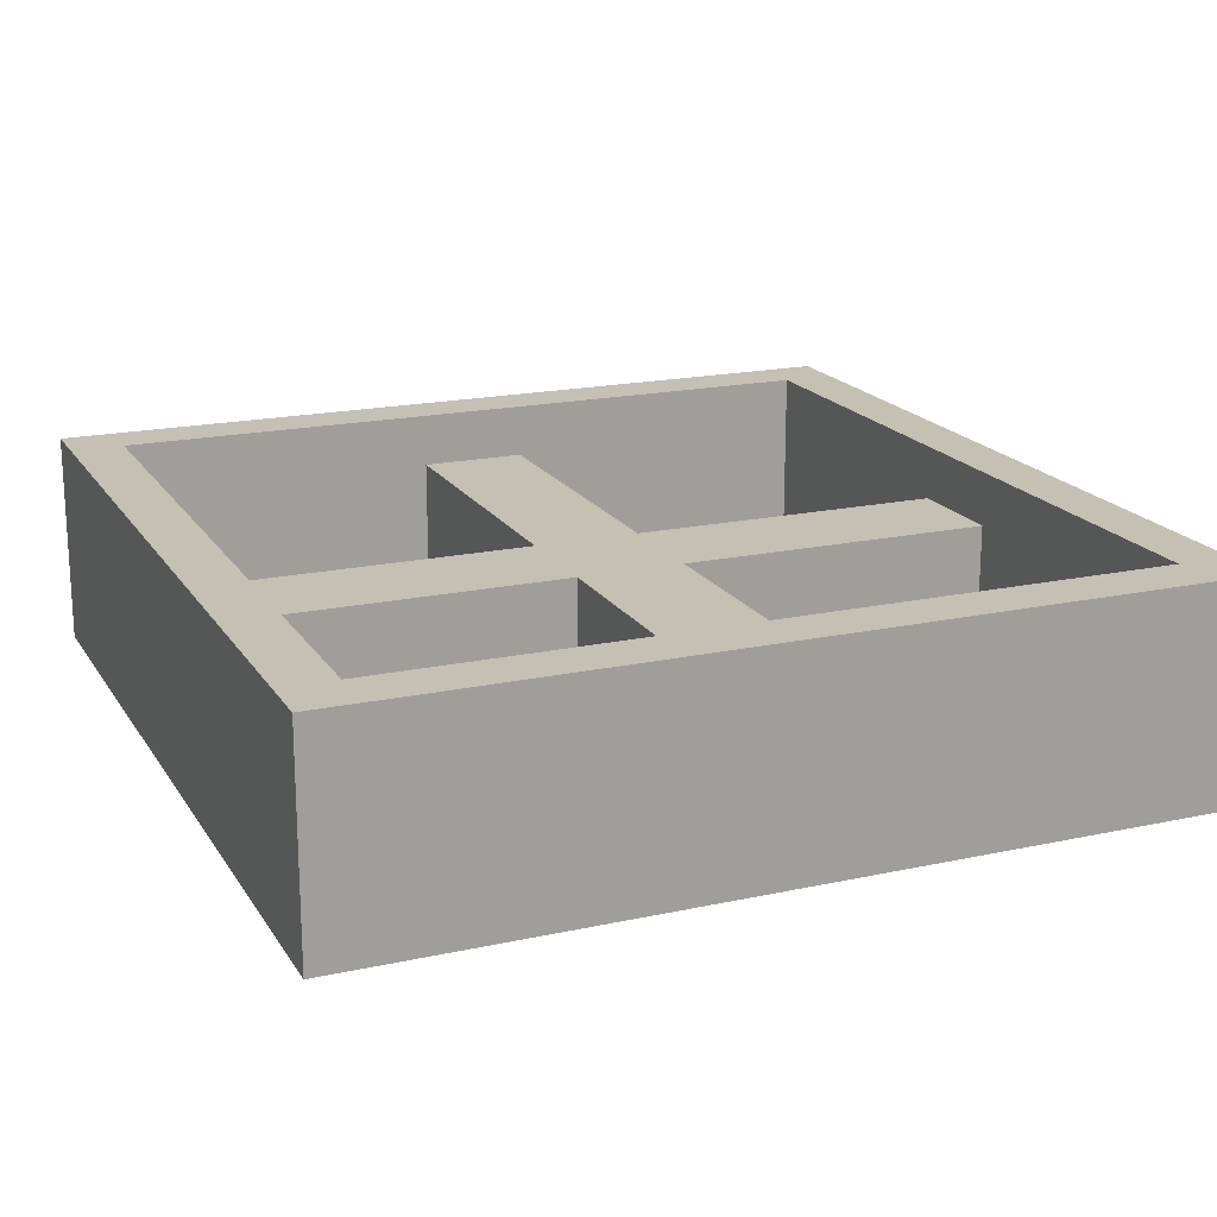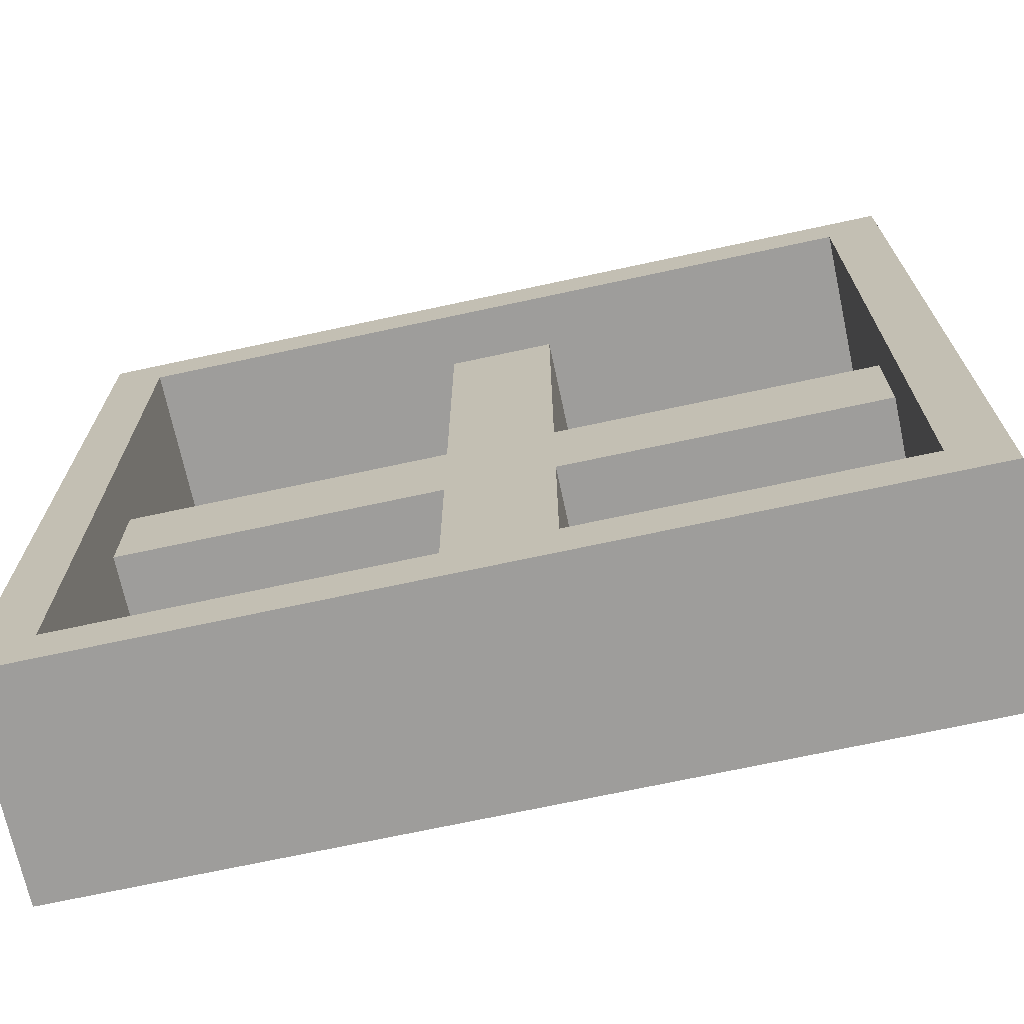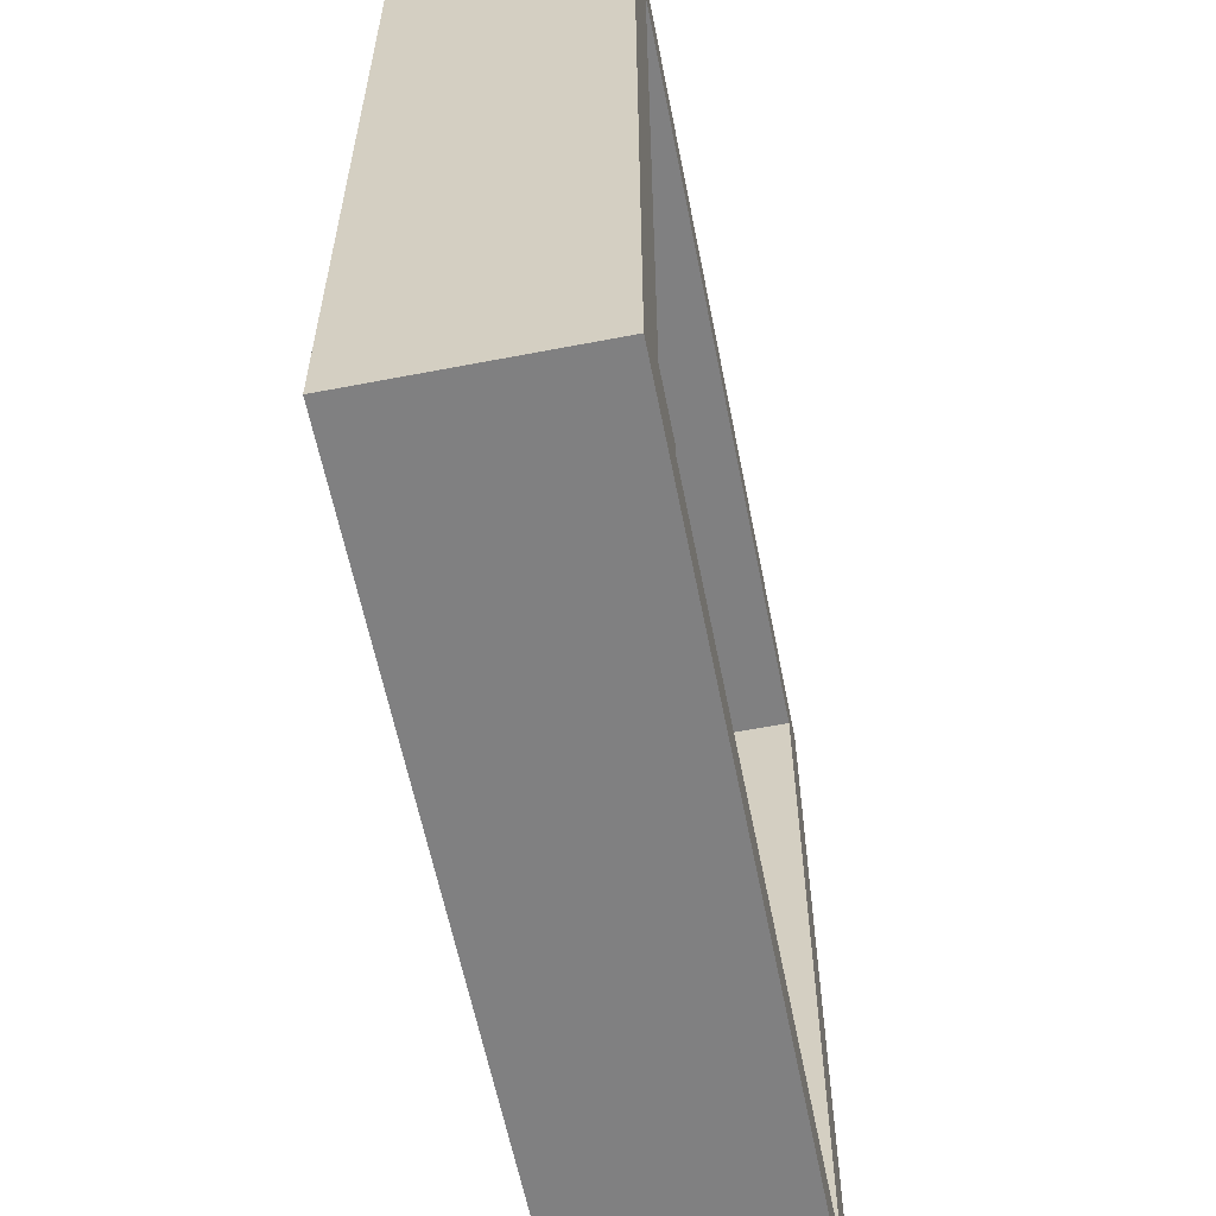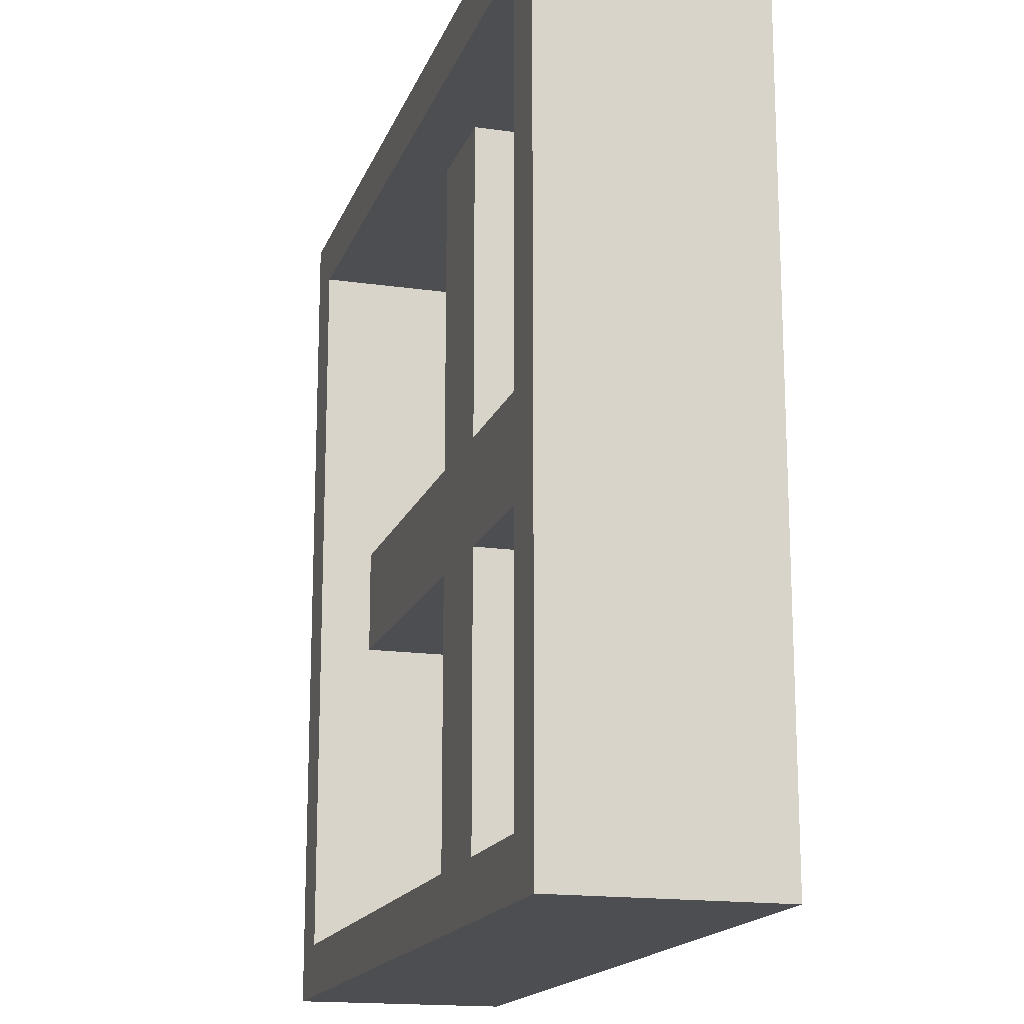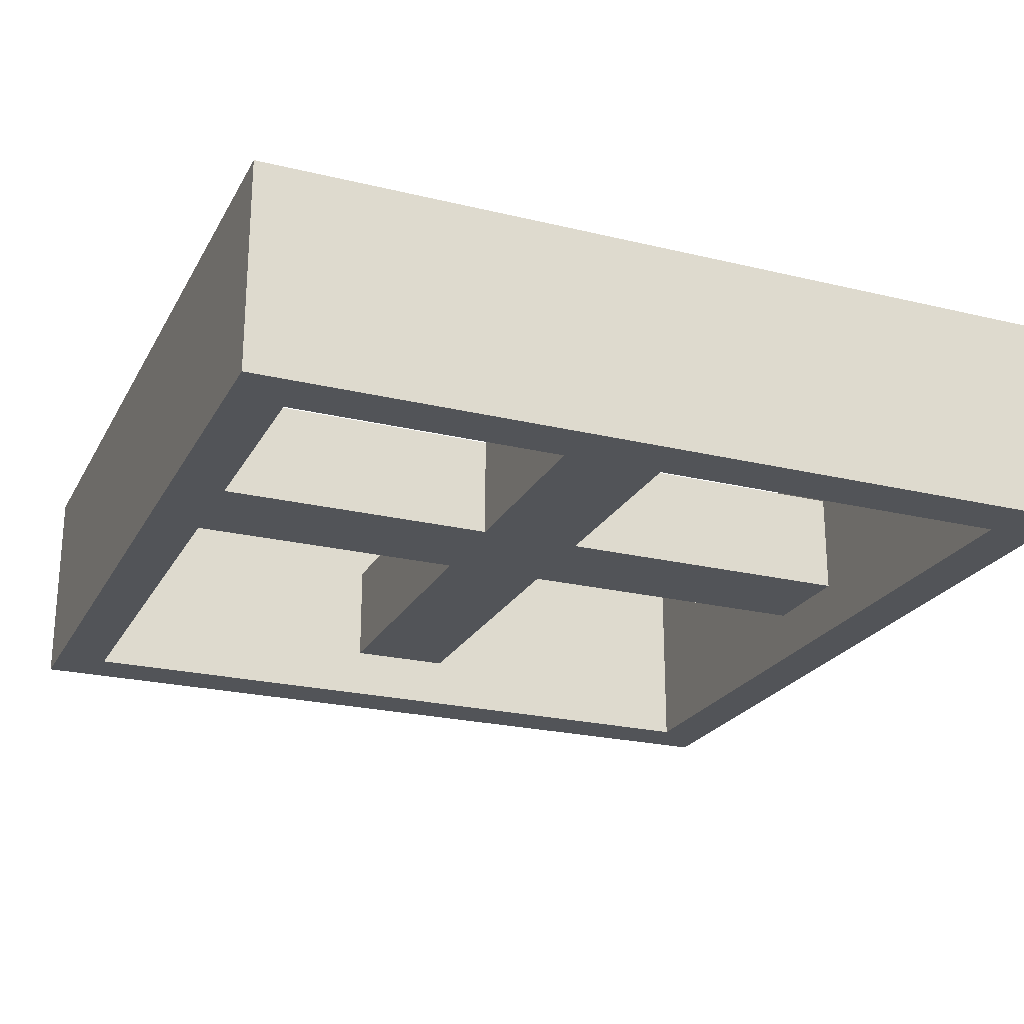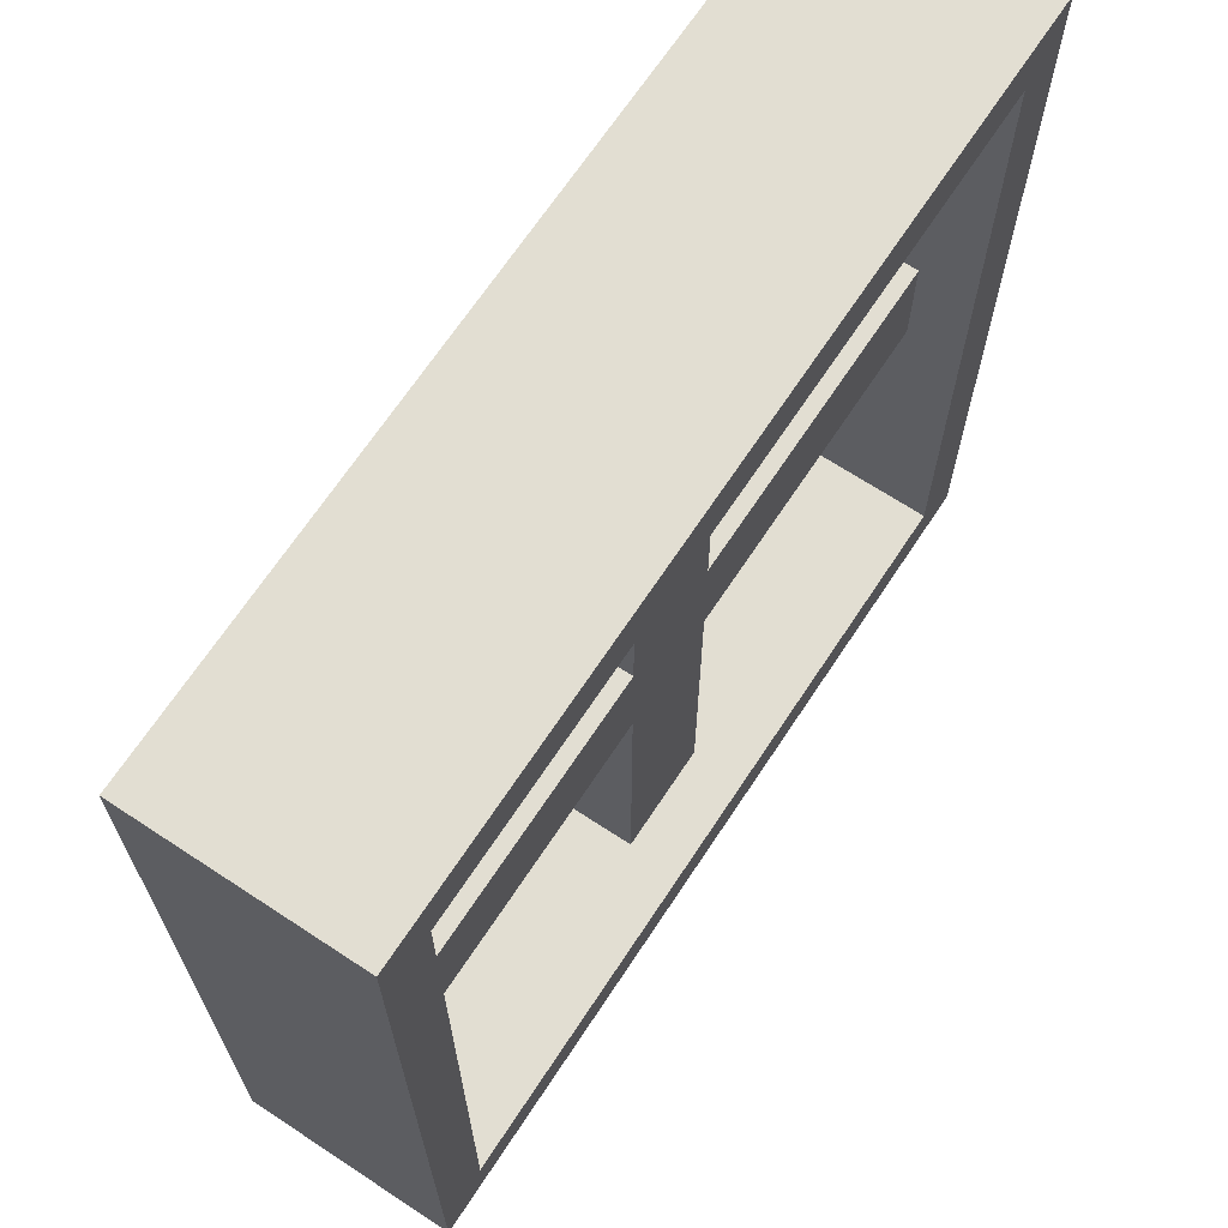
<metadata>
{"format":"obj","ext":"obj","renderer":"f3d","projection":"perspective","resolution":1024,"background":"white","views":[{"elev":18.4,"azim":-112.8,"up":"+Z"},{"elev":-70.6,"azim":12.2,"up":"+Y"},{"elev":-60.0,"azim":-78.8,"up":"+Y"},{"elev":-16.7,"azim":-106.2,"up":"+Y"},{"elev":-23.2,"azim":157.7,"up":"+Z"},{"elev":67.8,"azim":-56.6,"up":"+Y"}]}
</metadata>
<code>
v -8 0 2
v -8 0 -2
v -8 16 2
v -8 16 -2
v -1 1 1
v -1 1 -1
v -1 7 1
v -1 7 -1
v -1 9 1
v -1 9 -1
v -1 15 1
v -1 15 -1
v 7 1 2
v 7 1 -2
v 7 7 1
v 7 7 -1
v 7 9 1
v 7 9 -1
v 7 15 2
v 7 15 -2
v -7 1 2
v -7 1 -2
v -7 7 1
v -7 7 -1
v -7 9 1
v -7 9 -1
v -7 15 2
v -7 15 -2
v 1 1 1
v 1 1 -1
v 1 7 1
v 1 7 -1
v 1 9 1
v 1 9 -1
v 1 15 1
v 1 15 -1
v 8 0 2
v 8 0 -2
v 8 16 2
v 8 16 -2
v -8 0 2
v -8 16 2
v -7 1 2
v -7 15 2
v 7 1 2
v 7 15 2
v 8 0 2
v 8 16 2
v -7 7 1
v -7 9 1
v -1 1 1
v -1 7 1
v -1 9 1
v -1 15 1
v 1 1 1
v 1 7 1
v 1 9 1
v 1 15 1
v 7 7 1
v 7 9 1
v -7 7 -1
v -7 9 -1
v -1 1 -1
v -1 7 -1
v -1 9 -1
v -1 15 -1
v 1 1 -1
v 1 7 -1
v 1 9 -1
v 1 15 -1
v 7 7 -1
v 7 9 -1
v -8 0 -2
v -8 16 -2
v -7 1 -2
v -7 15 -2
v 7 1 -2
v 7 15 -2
v 8 0 -2
v 8 16 -2
v -8 0 2
v 8 0 2
v -8 0 -2
v 8 0 -2
v -7 7 1
v -1 7 1
v 1 7 1
v 7 7 1
v -7 7 -1
v -1 7 -1
v 1 7 -1
v 7 7 -1
v -7 15 2
v 7 15 2
v -1 15 1
v 1 15 1
v -1 15 -1
v 1 15 -1
v -7 15 -2
v 7 15 -2
v -7 1 2
v 7 1 2
v -1 1 1
v 1 1 1
v -1 1 -1
v 1 1 -1
v -7 1 -2
v 7 1 -2
v -7 9 1
v -1 9 1
v 1 9 1
v 7 9 1
v -7 9 -1
v -1 9 -1
v 1 9 -1
v 7 9 -1
v -8 16 2
v 8 16 2
v -8 16 -2
v 8 16 -2
f 3 2 1
f 4 2 3
f 7 6 5
f 8 6 7
f 11 10 9
f 12 10 11
f 15 14 13
f 16 14 15
f 17 15 13
f 18 14 16
f 19 17 13
f 19 18 17
f 20 14 18
f 20 18 19
f 21 22 23
f 23 22 24
f 21 23 25
f 24 22 26
f 21 25 27
f 25 26 27
f 26 22 28
f 27 26 28
f 29 30 31
f 31 30 32
f 33 34 35
f 35 34 36
f 37 38 39
f 39 38 40
f 43 42 41
f 44 42 43
f 45 43 41
f 46 42 44
f 47 45 41
f 47 46 45
f 48 42 46
f 48 46 47
f 52 50 49
f 53 50 52
f 55 52 51
f 55 54 53
f 55 53 52
f 56 54 55
f 57 54 56
f 58 54 57
f 59 57 56
f 60 57 59
f 61 62 64
f 64 62 65
f 63 64 67
f 65 66 67
f 64 65 67
f 67 66 68
f 68 66 69
f 69 66 70
f 68 69 71
f 71 69 72
f 73 74 75
f 75 74 76
f 73 75 77
f 76 74 78
f 73 77 79
f 77 78 79
f 78 74 80
f 79 78 80
f 83 82 81
f 84 82 83
f 89 86 85
f 90 86 89
f 91 88 87
f 92 88 91
f 95 94 93
f 96 94 95
f 97 95 93
f 98 94 96
f 99 97 93
f 99 98 97
f 100 94 98
f 100 98 99
f 101 102 103
f 103 102 104
f 101 103 105
f 104 102 106
f 101 105 107
f 105 106 107
f 106 102 108
f 107 106 108
f 109 110 113
f 113 110 114
f 111 112 115
f 115 112 116
f 117 118 119
f 119 118 120

</code>
